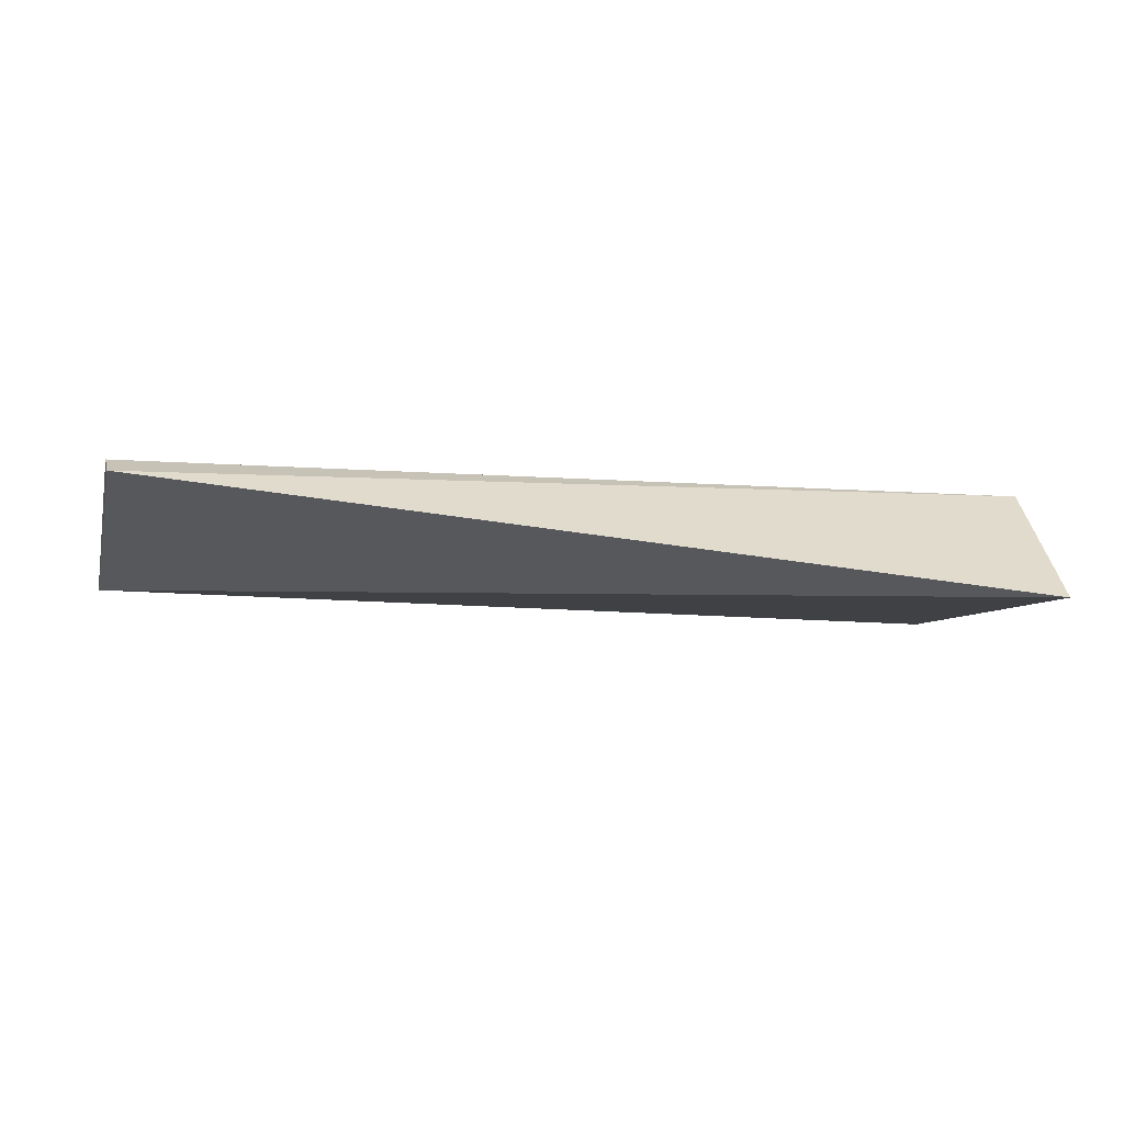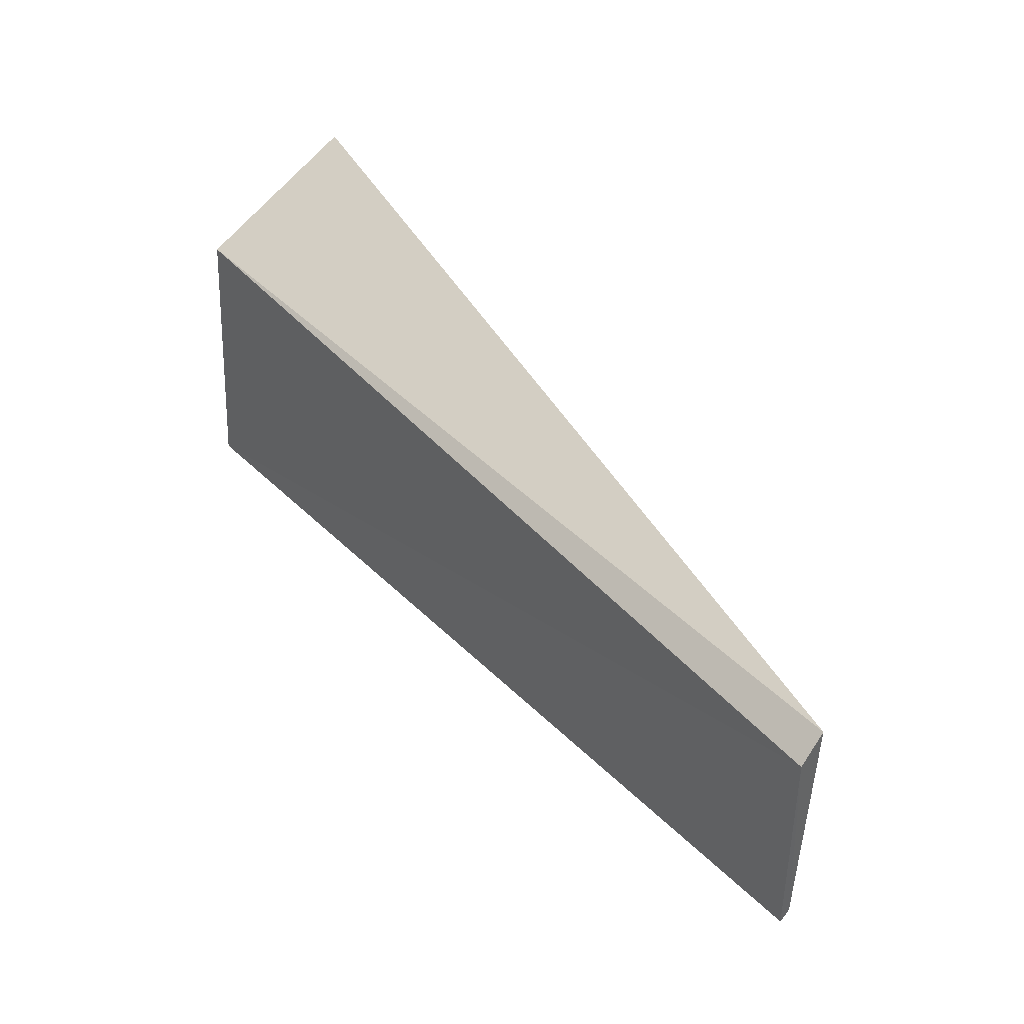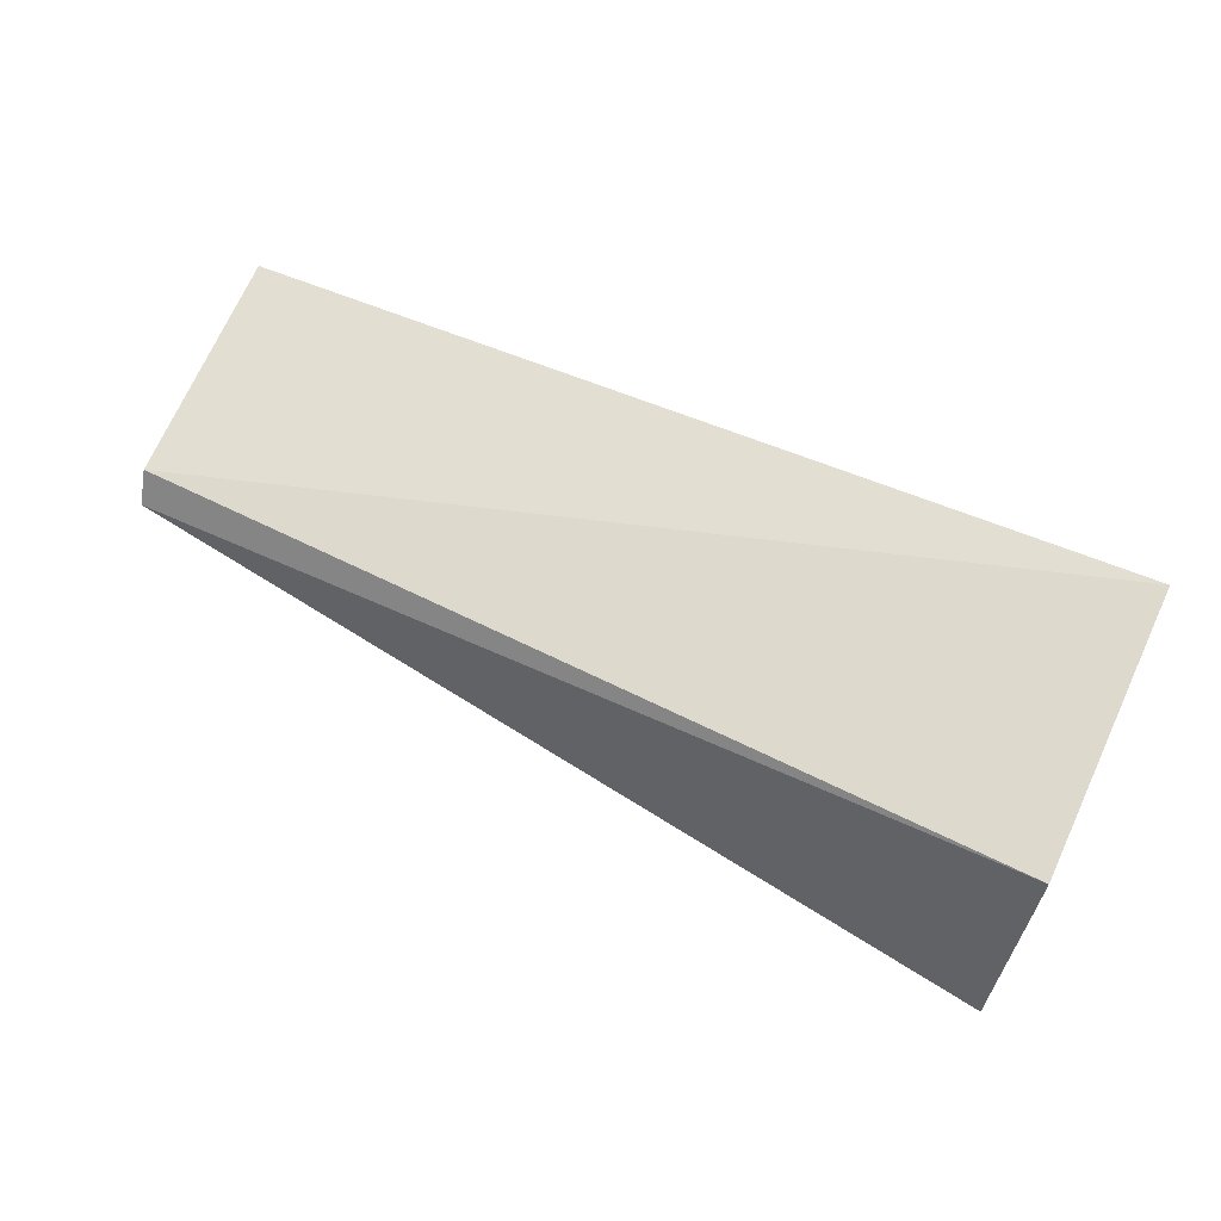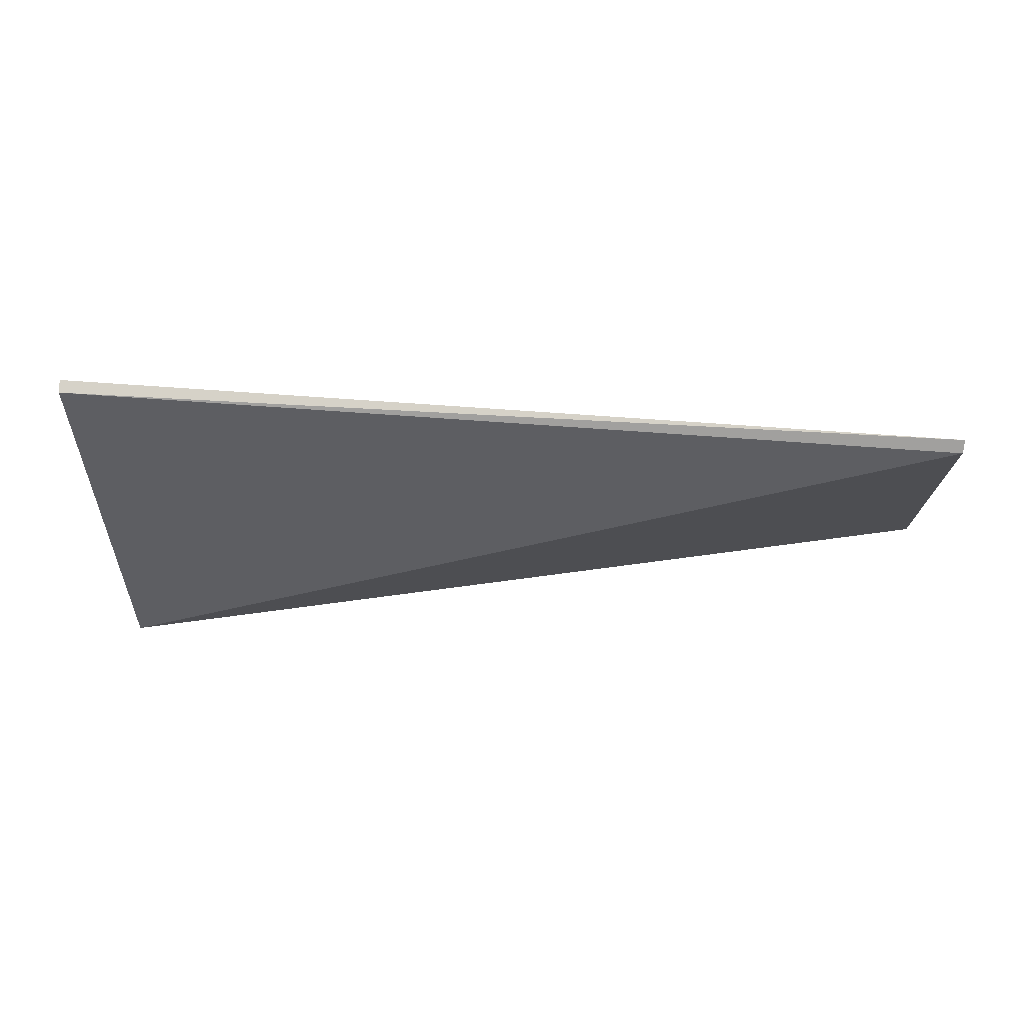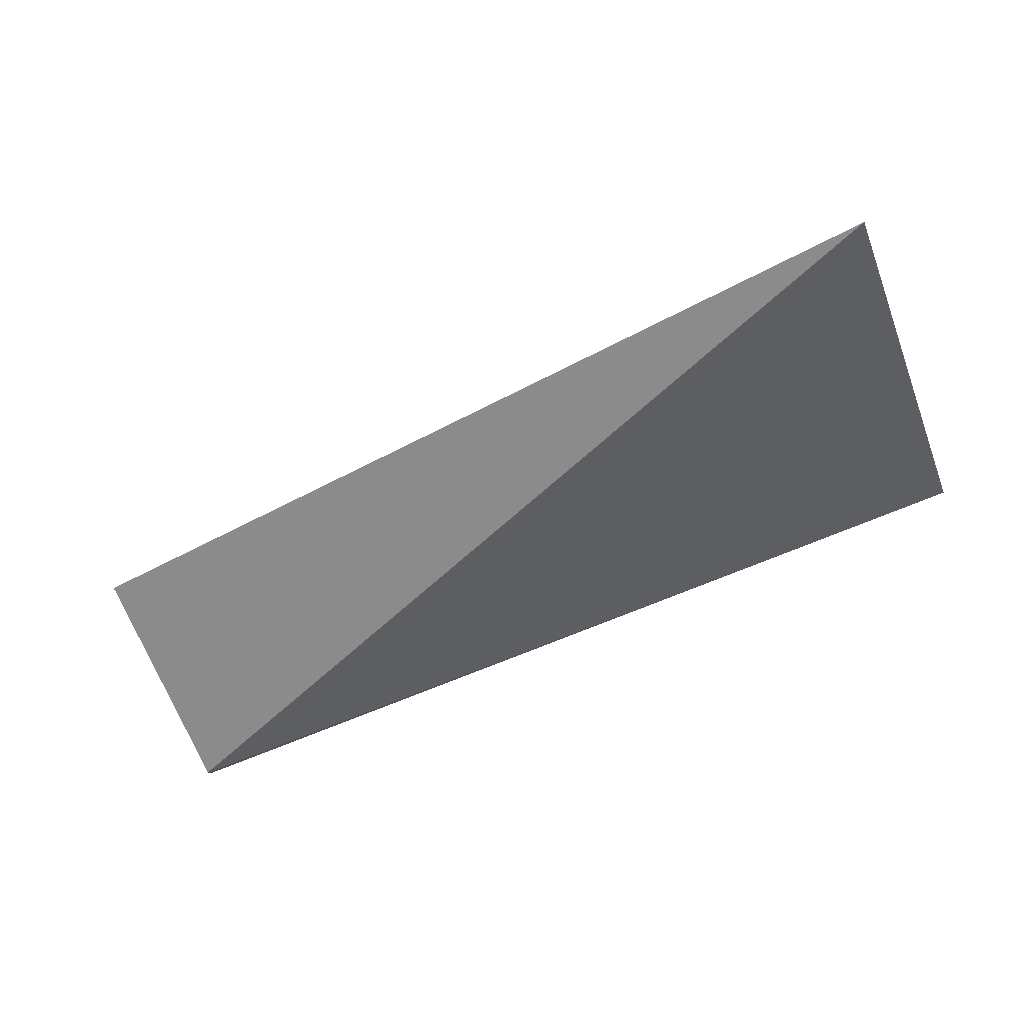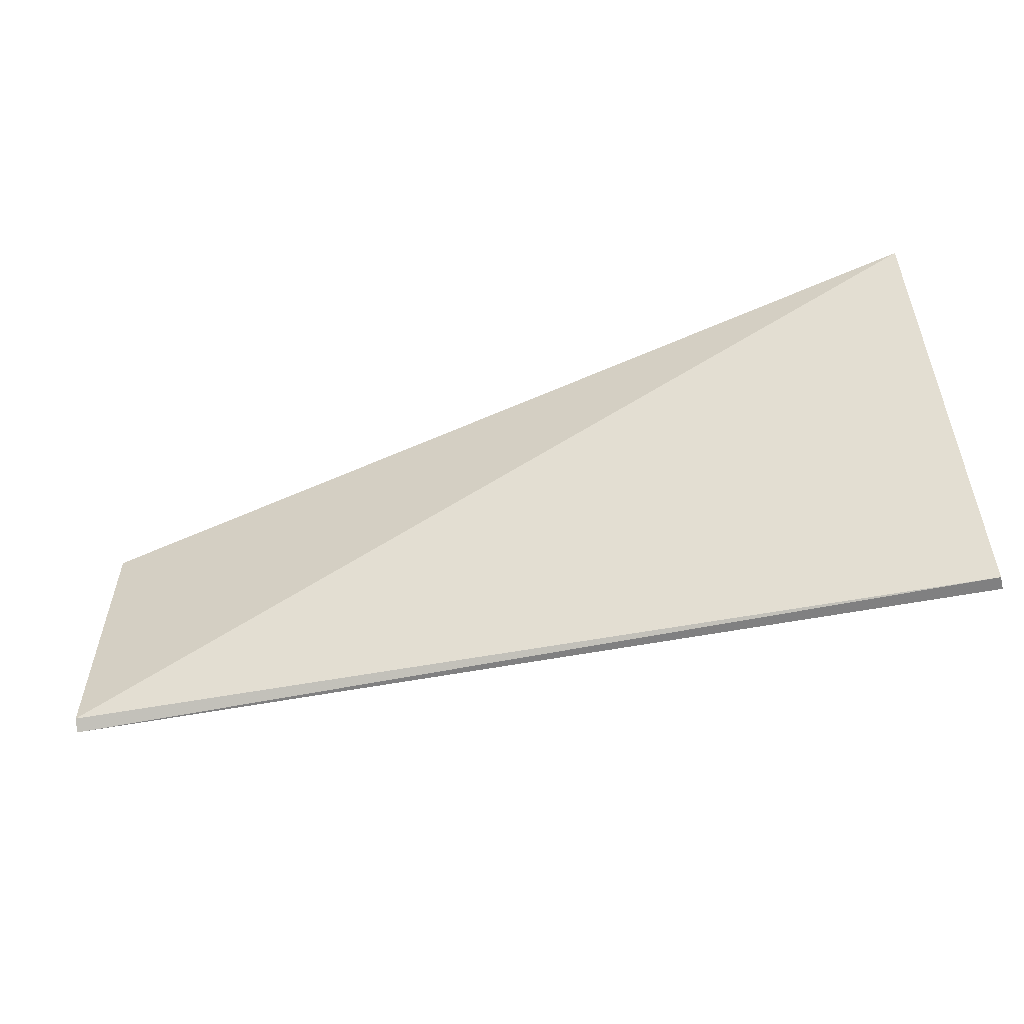
<metadata>
{"format":"obj","ext":"obj","renderer":"f3d","projection":"perspective","resolution":1024,"background":"white","views":[{"elev":-29.7,"azim":167.9,"up":"+Z"},{"elev":44.5,"azim":52.7,"up":"+Y"},{"elev":68.5,"azim":-156.2,"up":"+Z"},{"elev":-15.2,"azim":1.1,"up":"+Z"},{"elev":-68.8,"azim":-158.3,"up":"+Z"},{"elev":-57.3,"azim":-164.5,"up":"+Y"}]}
</metadata>
<code>
v -21.86 -2.534 106.9
v -21.83 -3.754 106.9
v -21.88 -2.411 106.8
v -26.43 -1.861 106.3
v -26.47 -3.777 107.3
v -21.84 -3.716 106.8
v -26.44 -2.291 107.2
v -26.47 -3.773 107.2
f 5 2 1
f 6 4 3
f 6 1 2
f 6 3 1
f 7 1 3
f 7 3 4
f 7 5 1
f 8 4 6
f 8 7 4
f 8 5 7
f 8 6 2
f 8 2 5

</code>
